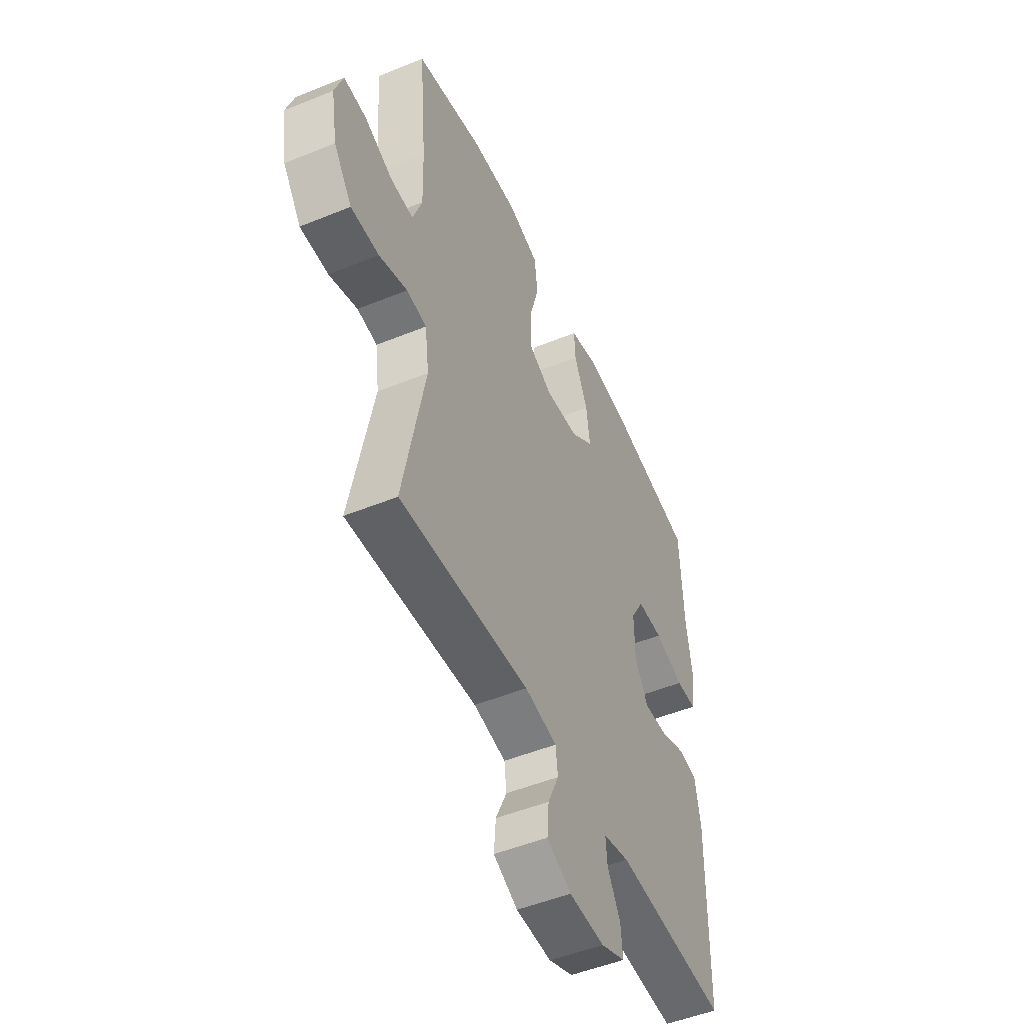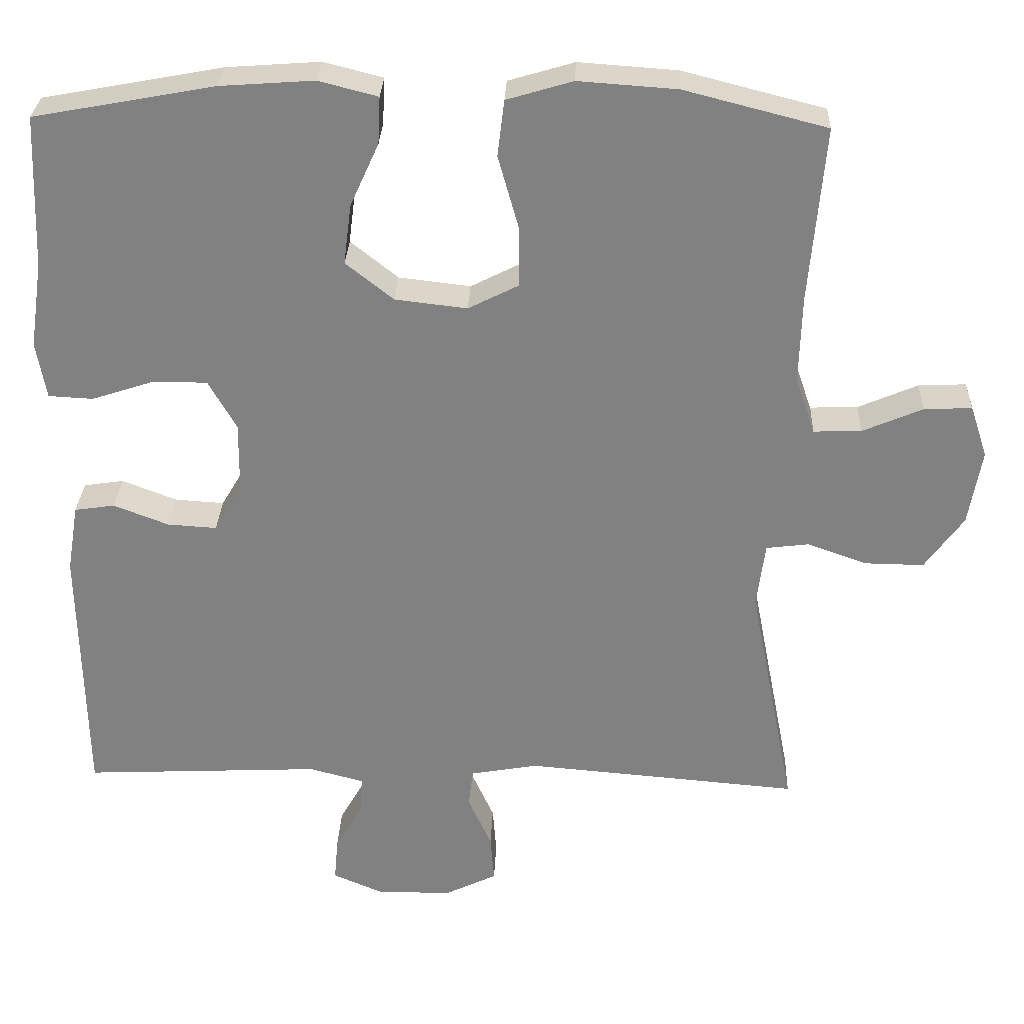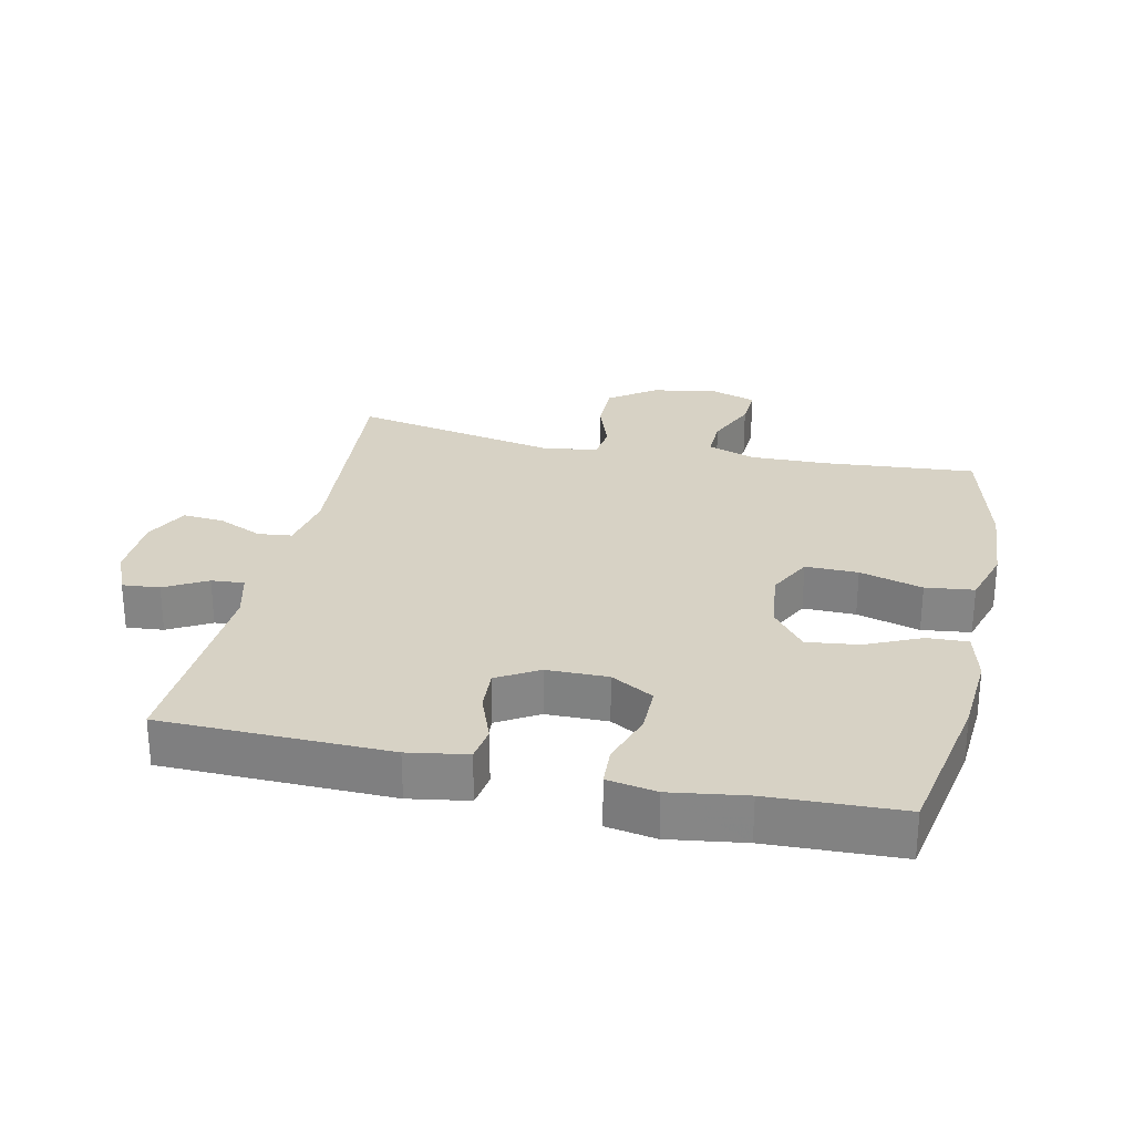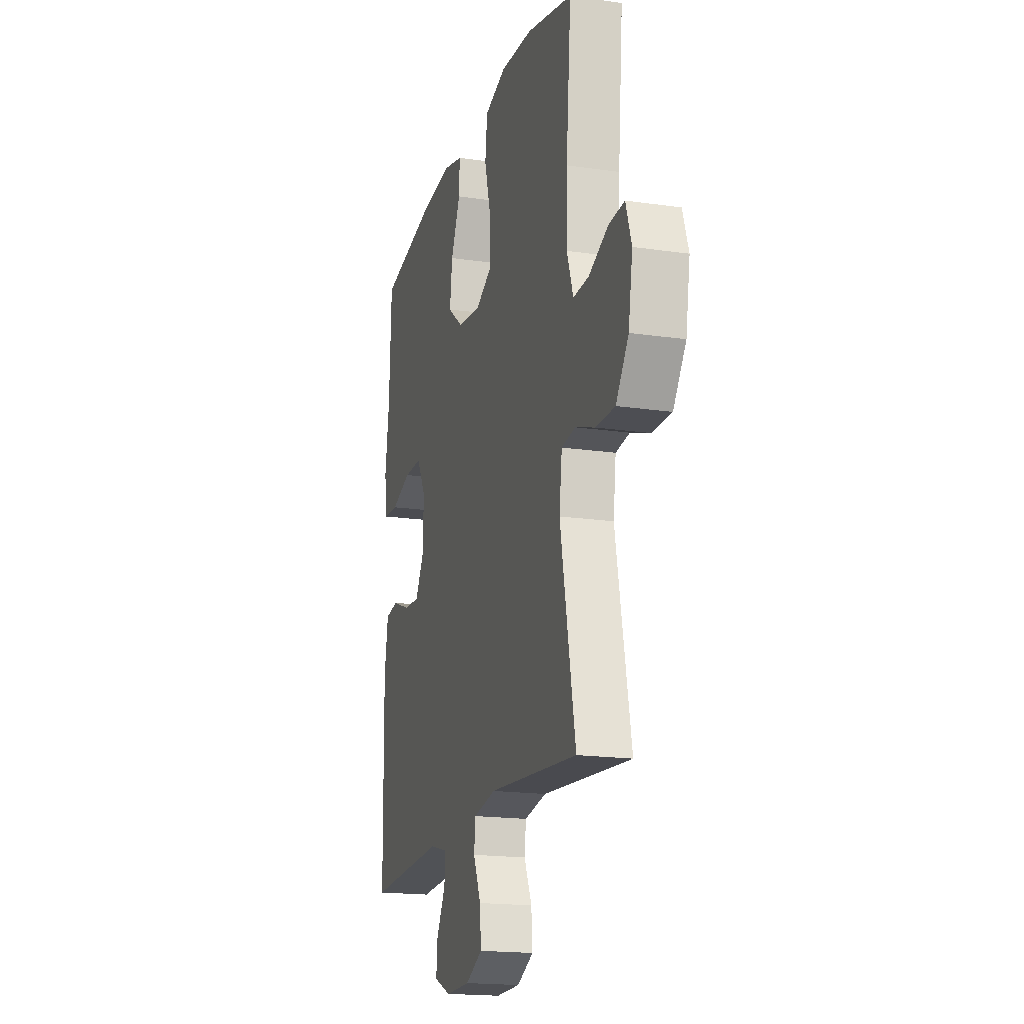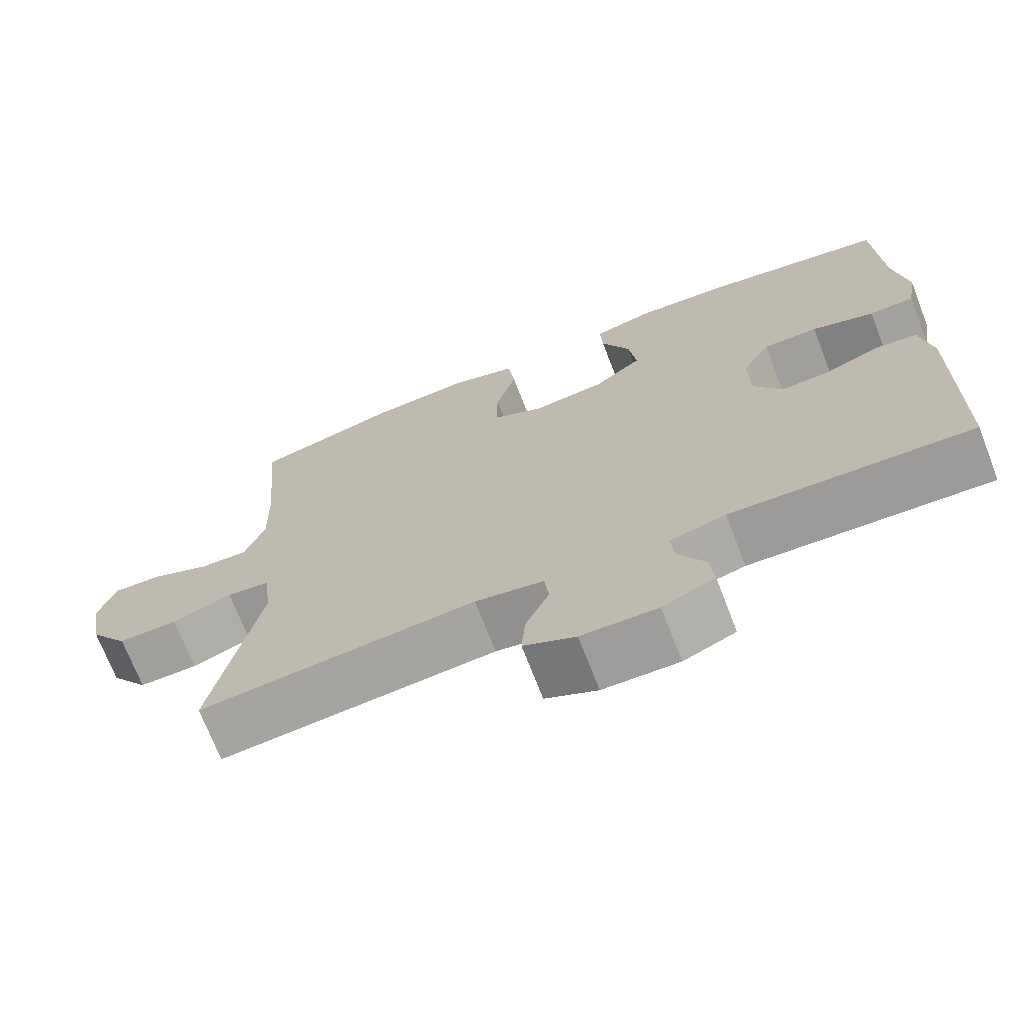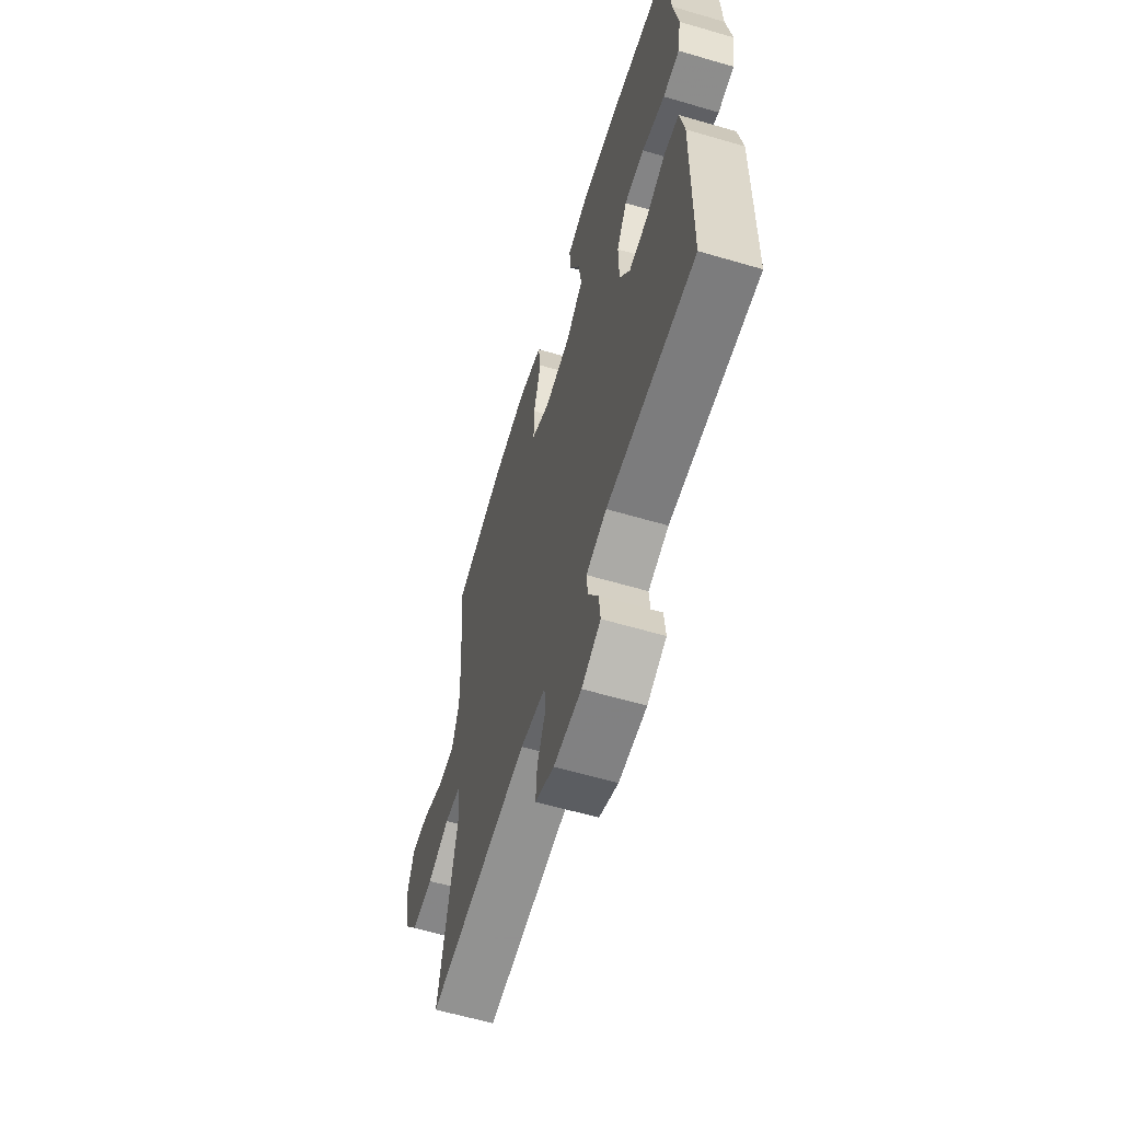
<metadata>
{"format":"obj","ext":"obj","renderer":"f3d","projection":"perspective","resolution":1024,"background":"white","views":[{"elev":-50.3,"azim":114.1,"up":"+Z"},{"elev":29.3,"azim":2.3,"up":"+Z"},{"elev":27.5,"azim":-77.5,"up":"+Y"},{"elev":-18.1,"azim":74.1,"up":"+Z"},{"elev":-71.2,"azim":-158.8,"up":"+Z"},{"elev":-61.5,"azim":-106.6,"up":"+Z"}]}
</metadata>
<code>
v -0.5 0.07 -0.5
v -0.506 0.07 -0.154
v -0.491 0.07 -0.064
v -0.438 0.07 -0.056
v -0.365 0.07 -0.084
v -0.3 0.07 -0.088
v -0.263 0.07 -0.025
v -0.262 0.07 0.068
v -0.299 0.07 0.133
v -0.371 0.07 0.133
v -0.453 0.07 0.106
v -0.512 0.07 0.109
v -0.525 0.07 0.184
v -0.508 0.07 0.299
v -0.5 0.07 0.5
v -0.262 0.07 0.544
v -0.138 0.07 0.553
v -0.06 0.07 0.533
v -0.063 0.07 0.471
v -0.101 0.07 0.387
v -0.111 0.07 0.308
v -0.048 0.07 0.258
v 0.047 0.07 0.247
v 0.114 0.07 0.281
v 0.113 0.07 0.361
v 0.086 0.07 0.457
v 0.095 0.07 0.531
v 0.182 0.07 0.557
v 0.312 0.07 0.548
v 0.5 0.07 0.5
v 0.48 0.07 0.268
v 0.477 0.07 0.151
v 0.503 0.07 0.077
v 0.566 0.07 0.079
v 0.645 0.07 0.113
v 0.708 0.07 0.116
v 0.731 0.07 0.047
v 0.714 0.07 -0.053
v 0.663 0.07 -0.124
v 0.585 0.07 -0.123
v 0.506 0.07 -0.095
v 0.45 0.07 -0.102
v 0.439 0.07 -0.188
v 0.5 0.07 -0.5
v 0.138 0.07 -0.47
v 0.048 0.07 -0.486
v 0.042 0.07 -0.537
v 0.073 0.07 -0.606
v 0.078 0.07 -0.669
v 0.01 0.07 -0.702
v -0.089 0.07 -0.704
v -0.157 0.07 -0.675
v -0.152 0.07 -0.618
v -0.116 0.07 -0.554
v -0.112 0.07 -0.504
v -0.185 0.07 -0.485
v -0.5 0 -0.5
v -0.506 0 -0.154
v -0.491 0 -0.064
v -0.438 0 -0.056
v -0.365 0 -0.084
v -0.3 0 -0.088
v -0.263 0 -0.025
v -0.262 0 0.068
v -0.299 0 0.133
v -0.371 0 0.133
v -0.453 0 0.106
v -0.512 0 0.109
v -0.525 0 0.184
v -0.508 0 0.299
v -0.5 0 0.5
v -0.262 0 0.544
v -0.138 0 0.553
v -0.06 0 0.533
v -0.063 0 0.471
v -0.101 0 0.387
v -0.111 0 0.308
v -0.048 0 0.258
v 0.047 0 0.247
v 0.114 0 0.281
v 0.113 0 0.361
v 0.086 0 0.457
v 0.095 0 0.531
v 0.182 0 0.557
v 0.312 0 0.548
v 0.5 0 0.5
v 0.48 0 0.268
v 0.477 0 0.151
v 0.503 0 0.077
v 0.566 0 0.079
v 0.645 0 0.113
v 0.708 0 0.116
v 0.731 0 0.047
v 0.714 0 -0.053
v 0.663 0 -0.124
v 0.585 0 -0.123
v 0.506 0 -0.095
v 0.45 0 -0.102
v 0.439 0 -0.188
v 0.5 0 -0.5
v 0.138 0 -0.47
v 0.048 0 -0.486
v 0.042 0 -0.537
v 0.073 0 -0.606
v 0.078 0 -0.669
v 0.01 0 -0.702
v -0.089 0 -0.704
v -0.157 0 -0.675
v -0.152 0 -0.618
v -0.116 0 -0.554
v -0.112 0 -0.504
v -0.185 0 -0.485
f 52 53 54
f 51 52 54
f 50 51 54
f 49 50 54
f 48 49 54
f 47 48 54
f 46 47 54 55
f 45 46 55 56
f 43 44 45
f 42 43 45 56
f 39 40 41
f 38 39 41
f 37 38 41
f 36 37 41
f 35 36 41
f 34 35 41
f 33 34 41 42
f 56 1 2
f 42 56 2
f 33 42 2
f 32 33 2
f 29 30 31
f 28 29 31
f 27 28 31
f 26 27 31
f 25 26 31
f 24 25 31 32
f 18 19 20
f 17 18 20
f 16 17 20
f 15 16 20
f 14 15 20
f 14 20 21
f 13 14 21
f 12 13 21
f 11 12 21
f 10 11 21
f 9 10 21 22
f 2 3 4 5
f 2 5 6
f 32 2 6
f 32 6 7
f 24 32 7
f 23 24 7
f 8 9 22 23
f 7 8 23
f 110 109 108
f 110 108 107
f 110 107 106
f 110 106 105
f 110 105 104
f 110 104 103
f 111 110 103 102
f 112 111 102 101
f 101 100 99
f 112 101 99 98
f 97 96 95
f 97 95 94
f 97 94 93
f 97 93 92
f 97 92 91
f 97 91 90
f 98 97 90 89
f 58 57 112
f 58 112 98
f 58 98 89
f 58 89 88
f 87 86 85
f 87 85 84
f 87 84 83
f 87 83 82
f 87 82 81
f 88 87 81 80
f 76 75 74
f 76 74 73
f 76 73 72
f 76 72 71
f 76 71 70
f 77 76 70
f 77 70 69
f 77 69 68
f 77 68 67
f 77 67 66
f 78 77 66 65
f 61 60 59 58
f 62 61 58
f 62 58 88
f 63 62 88
f 63 88 80
f 63 80 79
f 79 78 65 64
f 79 64 63
f 1 57 58 2
f 2 58 59 3
f 3 59 60 4
f 4 60 61 5
f 5 61 62 6
f 6 62 63 7
f 7 63 64 8
f 8 64 65 9
f 9 65 66 10
f 10 66 67 11
f 11 67 68 12
f 12 68 69 13
f 13 69 70 14
f 14 70 71 15
f 15 71 72 16
f 16 72 73 17
f 17 73 74 18
f 18 74 75 19
f 19 75 76 20
f 20 76 77 21
f 21 77 78 22
f 22 78 79 23
f 23 79 80 24
f 24 80 81 25
f 25 81 82 26
f 26 82 83 27
f 27 83 84 28
f 28 84 85 29
f 29 85 86 30
f 30 86 87 31
f 31 87 88 32
f 32 88 89 33
f 33 89 90 34
f 34 90 91 35
f 35 91 92 36
f 36 92 93 37
f 37 93 94 38
f 38 94 95 39
f 39 95 96 40
f 40 96 97 41
f 41 97 98 42
f 42 98 99 43
f 43 99 100 44
f 44 100 101 45
f 45 101 102 46
f 46 102 103 47
f 47 103 104 48
f 48 104 105 49
f 49 105 106 50
f 50 106 107 51
f 51 107 108 52
f 52 108 109 53
f 53 109 110 54
f 54 110 111 55
f 55 111 112 56
f 56 112 57 1

</code>
